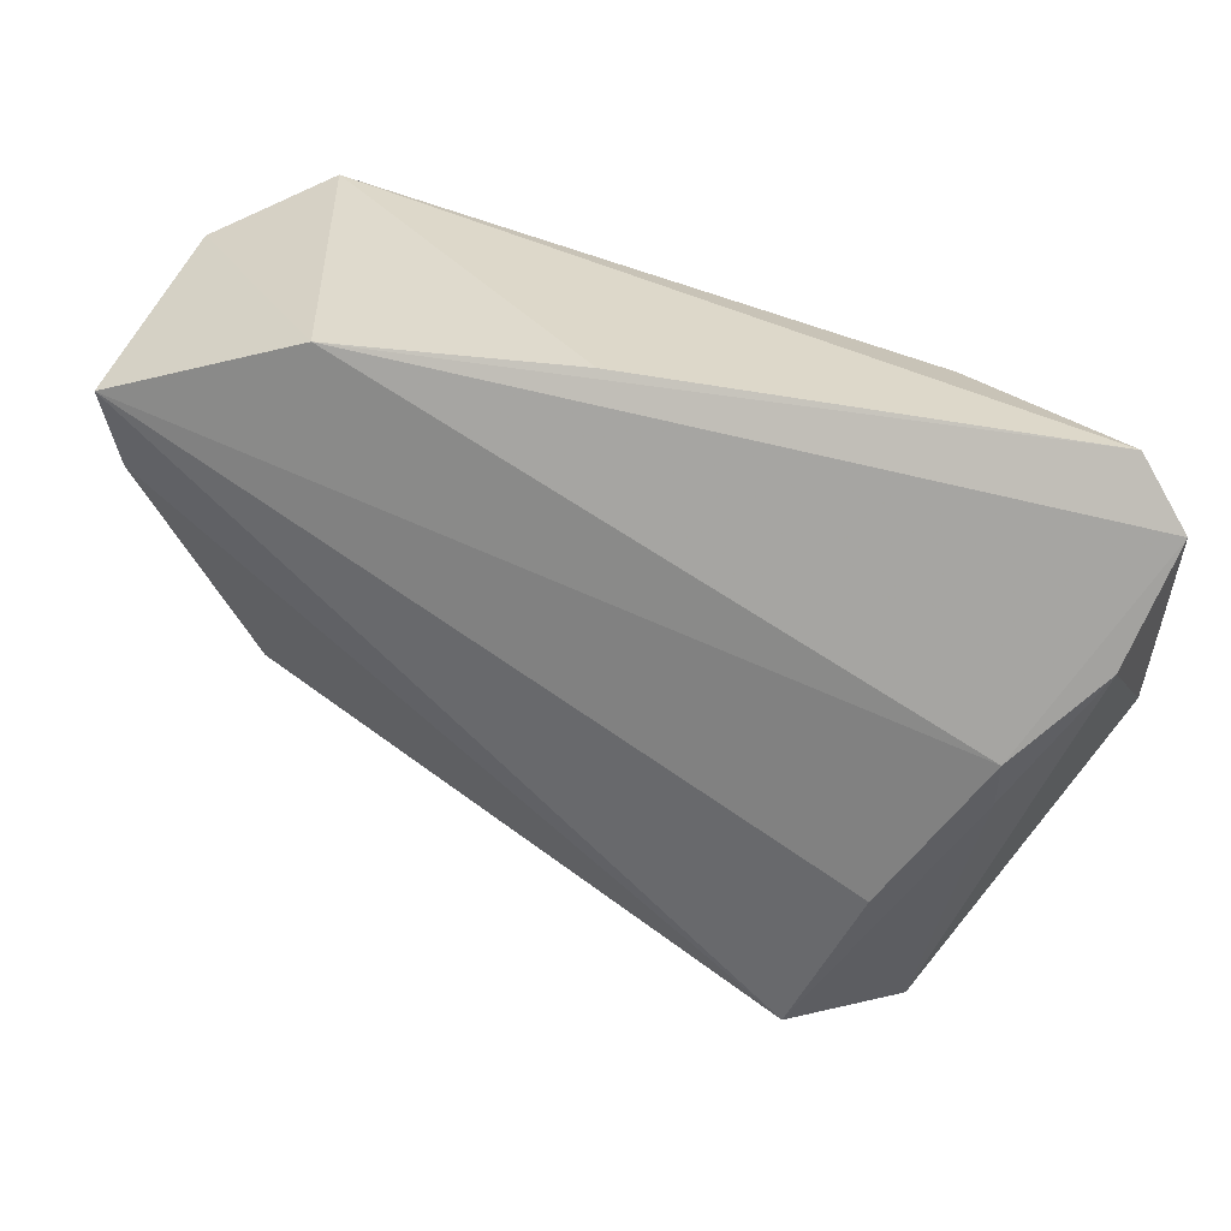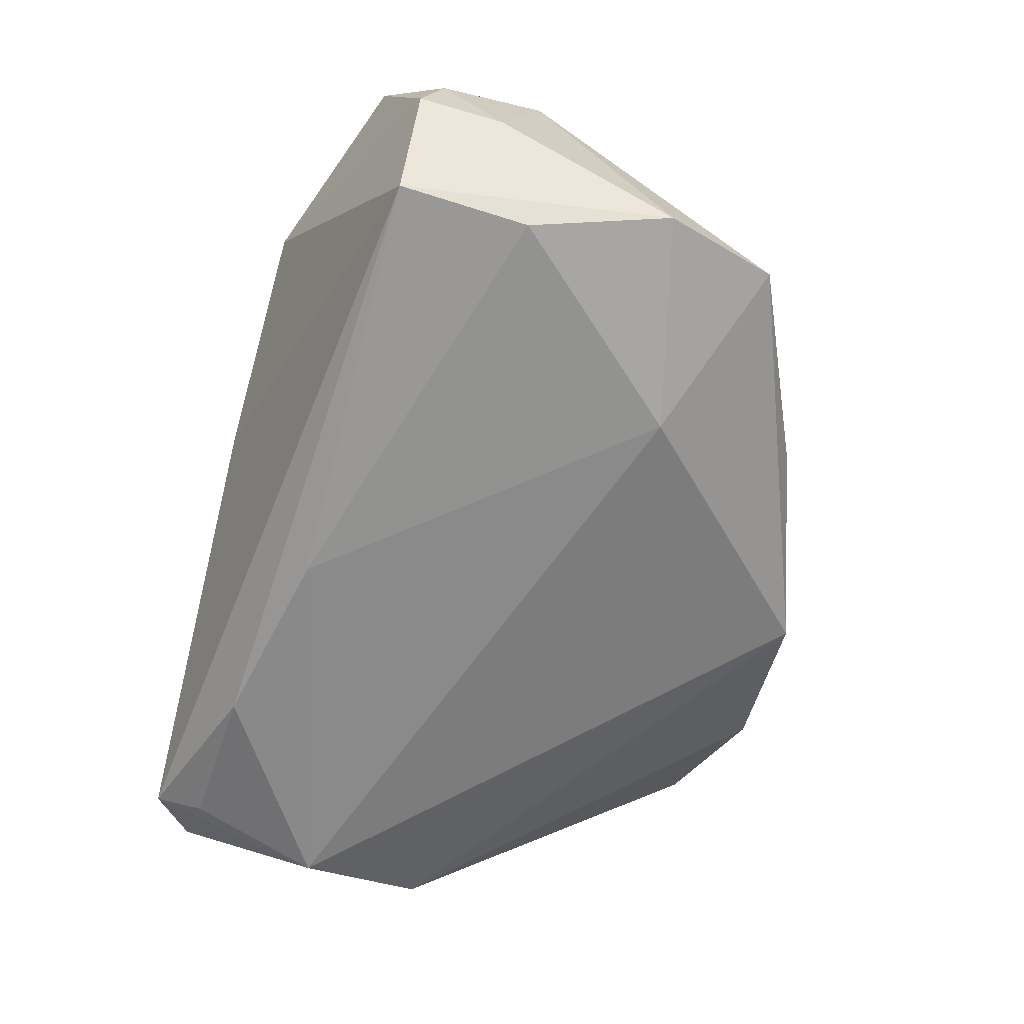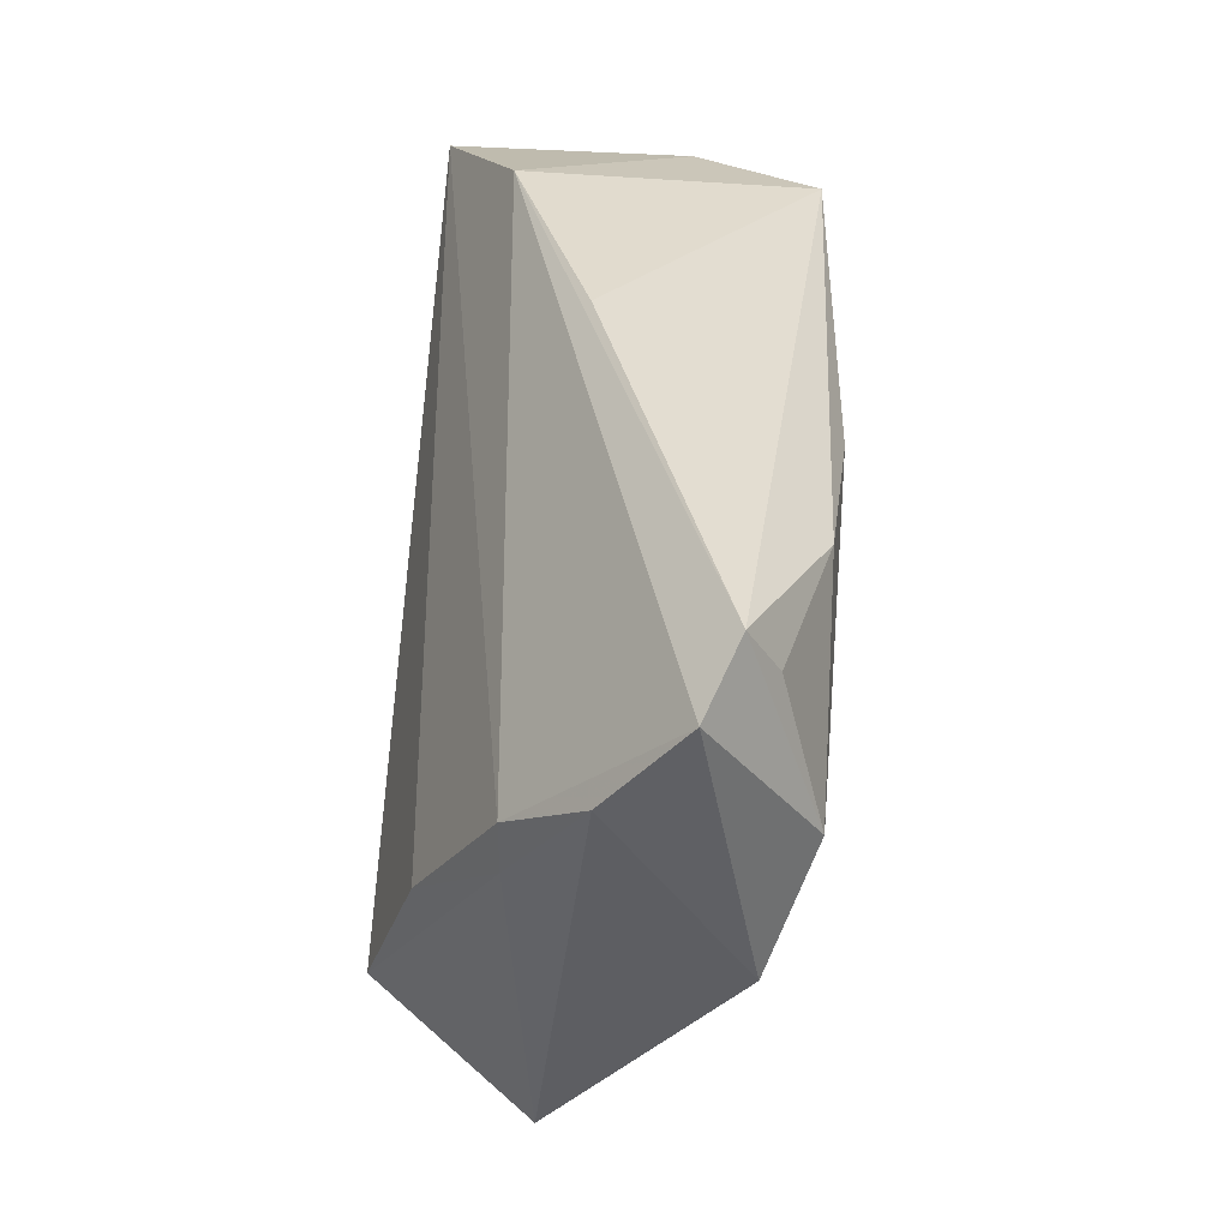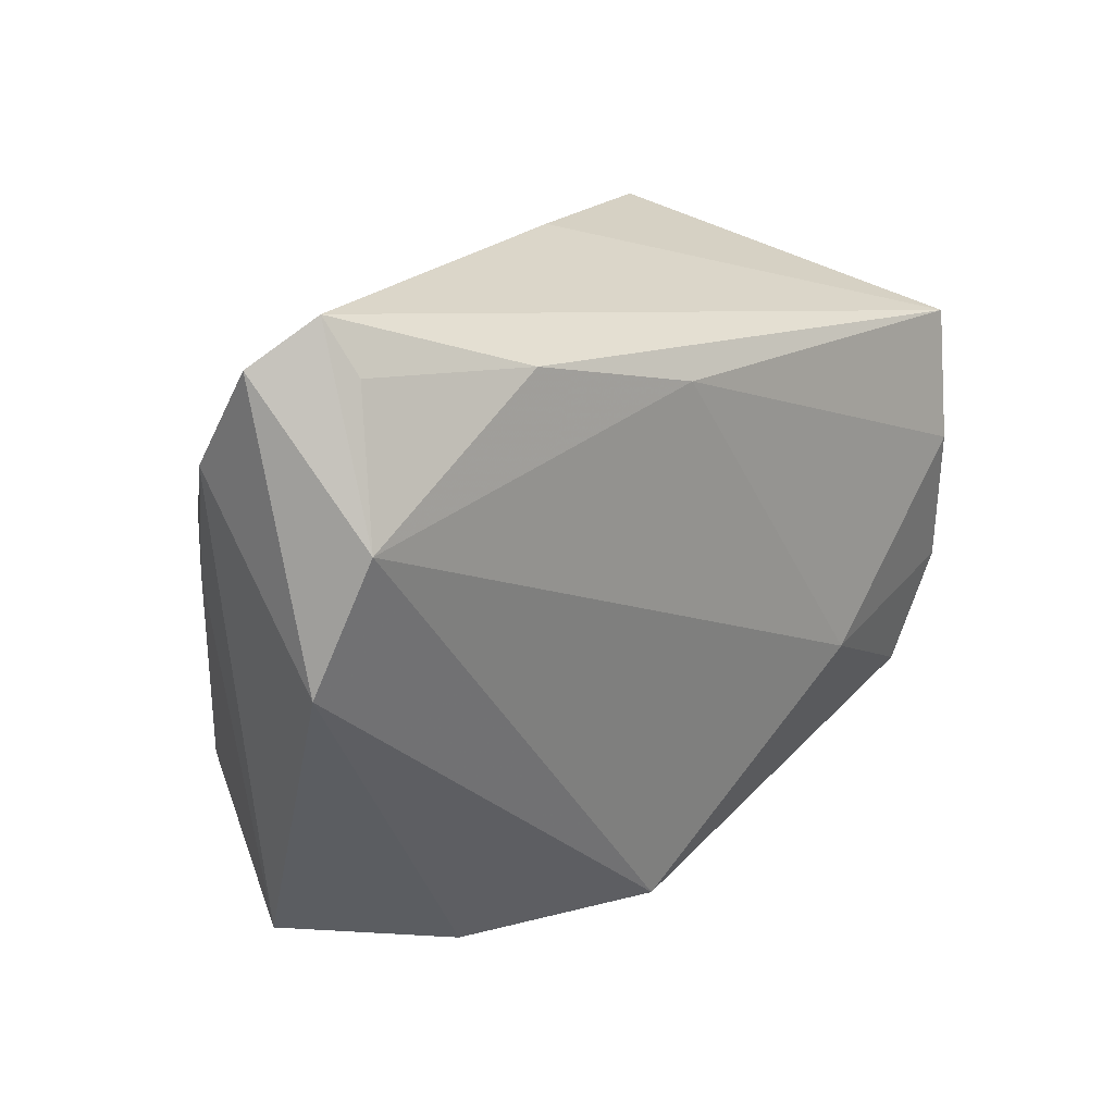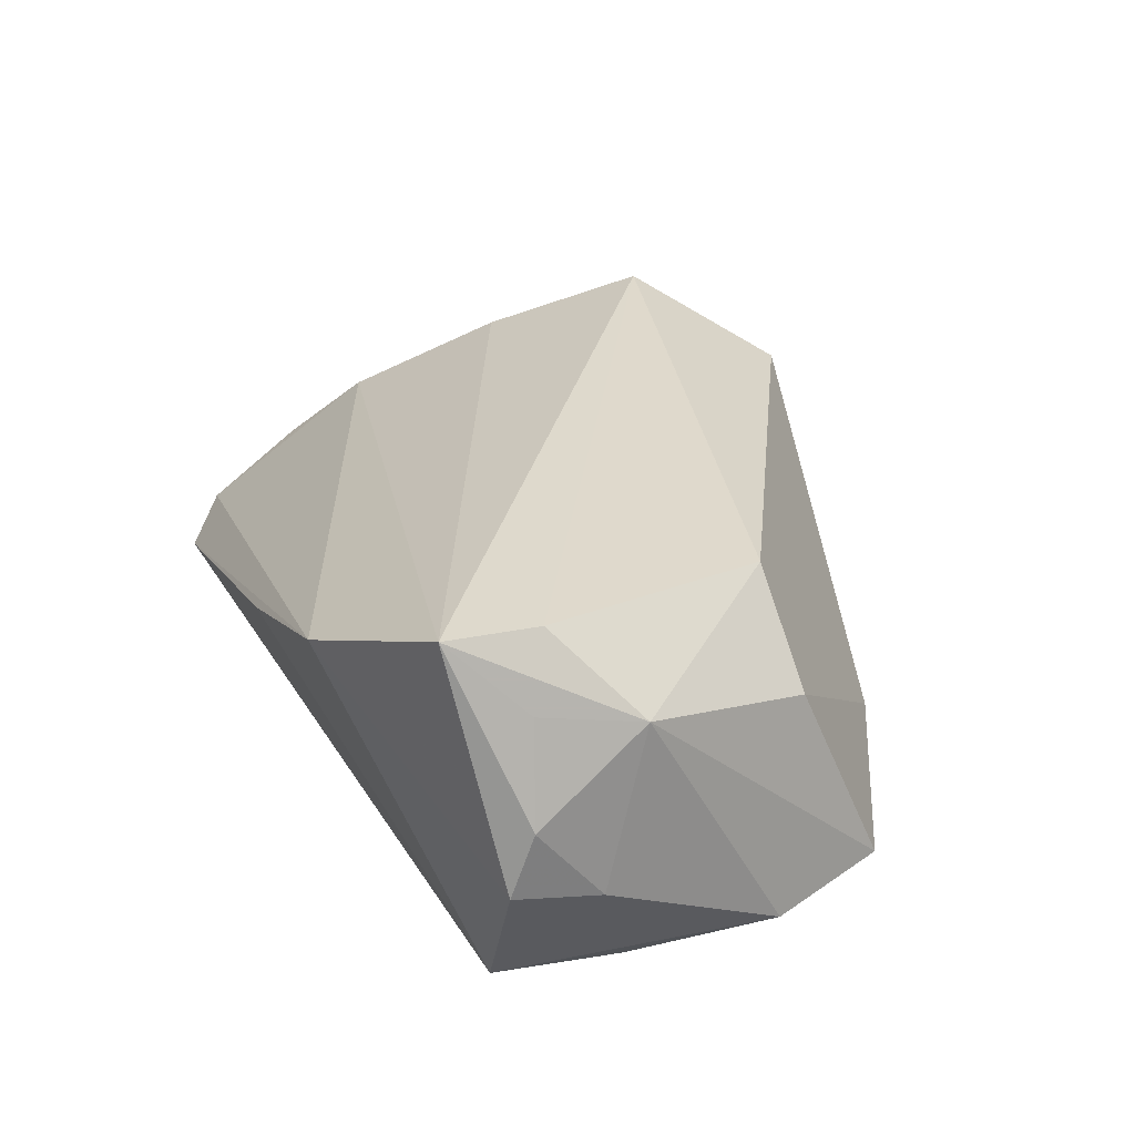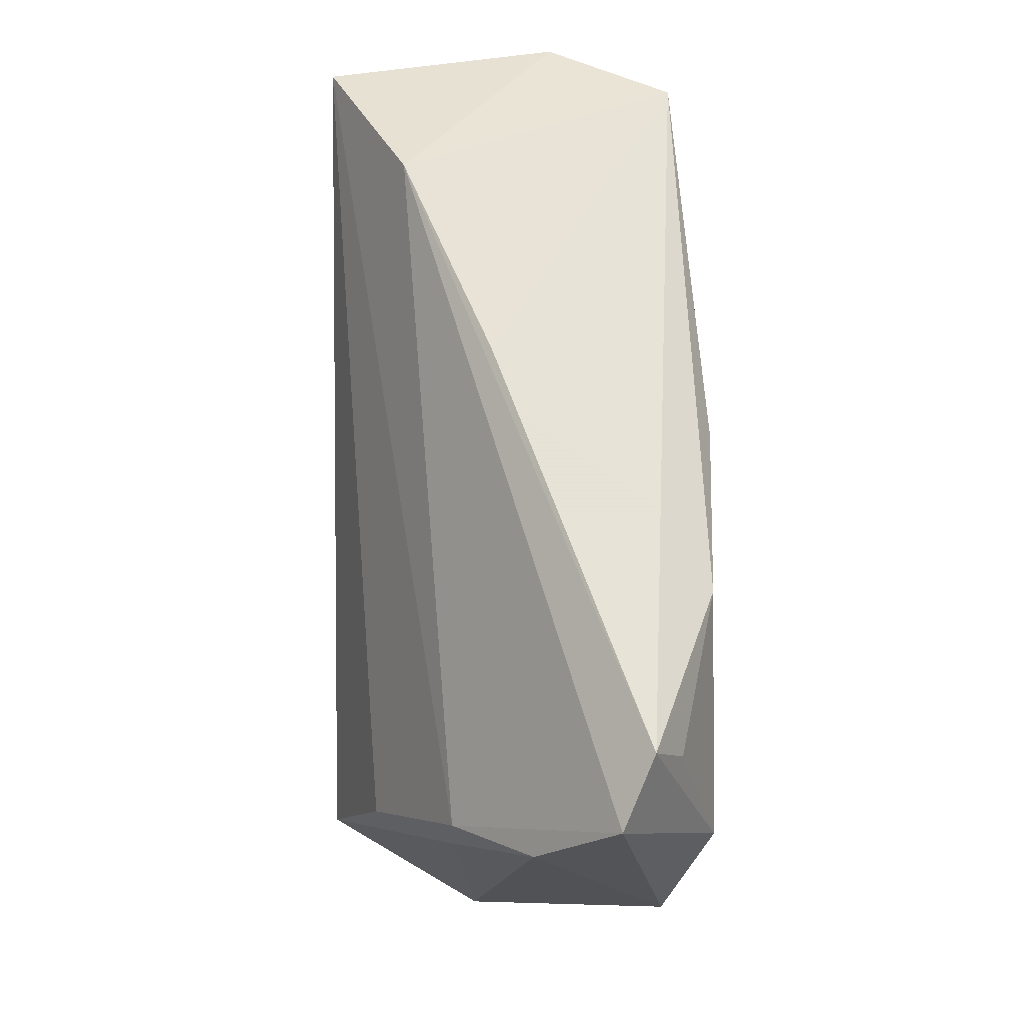
<metadata>
{"format":"obj","ext":"obj","renderer":"f3d","projection":"perspective","resolution":1024,"background":"white","views":[{"elev":51.0,"azim":32.0,"up":"+Y"},{"elev":-63.8,"azim":-103.6,"up":"+Z"},{"elev":40.0,"azim":95.3,"up":"+Y"},{"elev":18.6,"azim":134.4,"up":"+Y"},{"elev":30.7,"azim":-108.8,"up":"+Z"},{"elev":62.9,"azim":90.7,"up":"+Y"}]}
</metadata>
<code>
v -0.04756 0.01615 0.02581
v 0.05174 0.02888 -0.01735
v 0.0586 0.03356 -0.01057
v -0.04823 -0.02541 -0.01429
v -0.04922 0.007077 -0.02035
v -0.02711 -0.01611 -0.02155
v 0.02483 -0.04455 -0.004592
v -0.02705 0.03762 0.01606
v -0.04849 0.02805 0.02678
v -0.03567 -0.01407 0.02141
v 0.028 0.03046 -0.02157
v 0.05746 0.02149 -0.0009692
v -0.05262 0.01898 0.01795
v -0.05697 0.02034 0.005876
v -0.05697 0.02329 -0.002262
v -0.05697 0.01233 -0.004388
v 0.03727 -0.0253 0.02585
v 0.04282 -0.005652 0.01911
v -0.02298 -0.03587 -0.01137
v 0.05122 0.03865 -0.01403
v 0.05079 0.005694 0.008699
v 0.0001783 0.03865 0.004661
v 0.003918 0.02462 -0.02239
v 0.05224 0.01511 -0.0222
v 0.02846 -0.04346 0.01454
v 0.04416 -0.04018 0.006971
v 0.05078 0.0125 0.008728
v 0.05637 -0.0009393 -0.01689
v -0.0533 -0.01087 -0.01659
v 0.001845 -0.04288 -0.0154
v -0.0467 -0.01546 0.009645
v 0.04911 0.03221 -0.01743
v -0.05445 0.00647 0.01577
v -0.04983 0.0237 -0.01836
f 25 30 7
f 7 26 25
f 7 30 28
f 28 26 7
f 19 30 25
f 9 8 15
f 15 14 9
f 16 14 15
f 8 20 22
f 34 16 15
f 15 8 34
f 8 22 34
f 34 22 20
f 4 19 31
f 30 19 4
f 4 6 30
f 10 19 25
f 31 19 10
f 14 16 33
f 31 10 33
f 33 4 31
f 12 26 28
f 11 34 20
f 29 34 5
f 16 34 29
f 5 6 29
f 6 4 29
f 29 33 16
f 4 33 29
f 17 10 25
f 25 26 17
f 18 9 17
f 13 9 14
f 14 33 13
f 13 33 9
f 9 33 1
f 1 33 10
f 1 17 9
f 10 17 1
f 3 12 28
f 3 20 8
f 8 9 27
f 27 9 18
f 27 3 8
f 12 3 27
f 34 11 23
f 5 34 23
f 23 6 5
f 20 3 2
f 12 27 21
f 26 12 21
f 21 17 26
f 18 17 21
f 21 27 18
f 24 23 11
f 6 23 24
f 28 30 24
f 30 6 24
f 24 3 28
f 24 2 3
f 20 2 24
f 32 11 20
f 20 24 32
f 32 24 11

</code>
